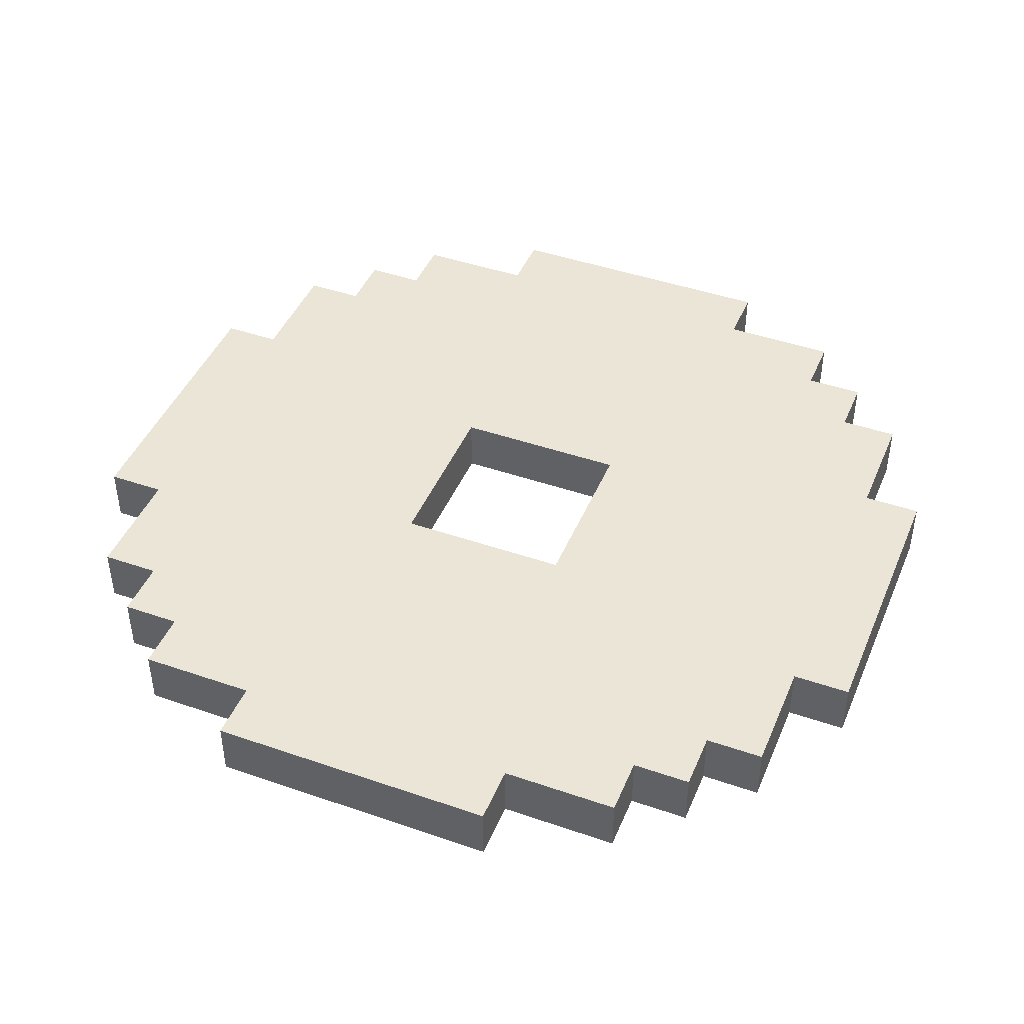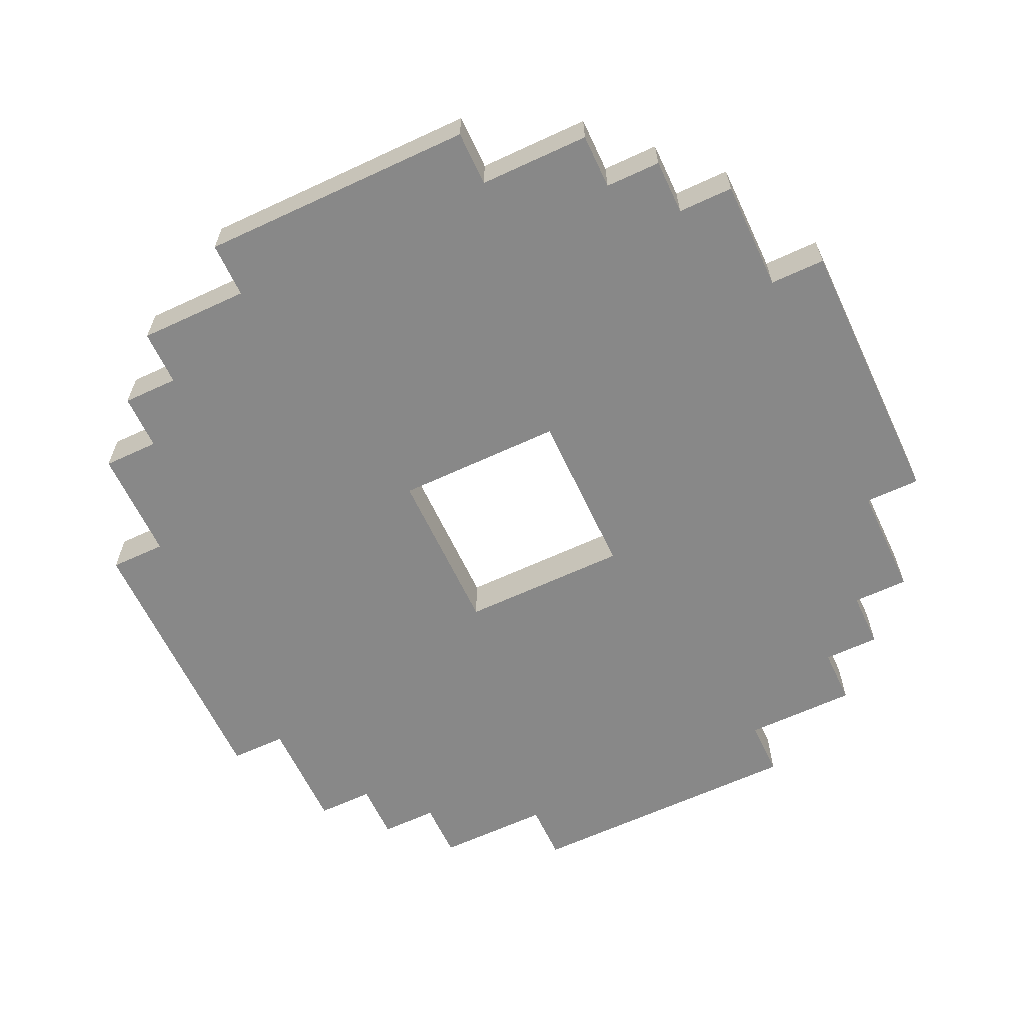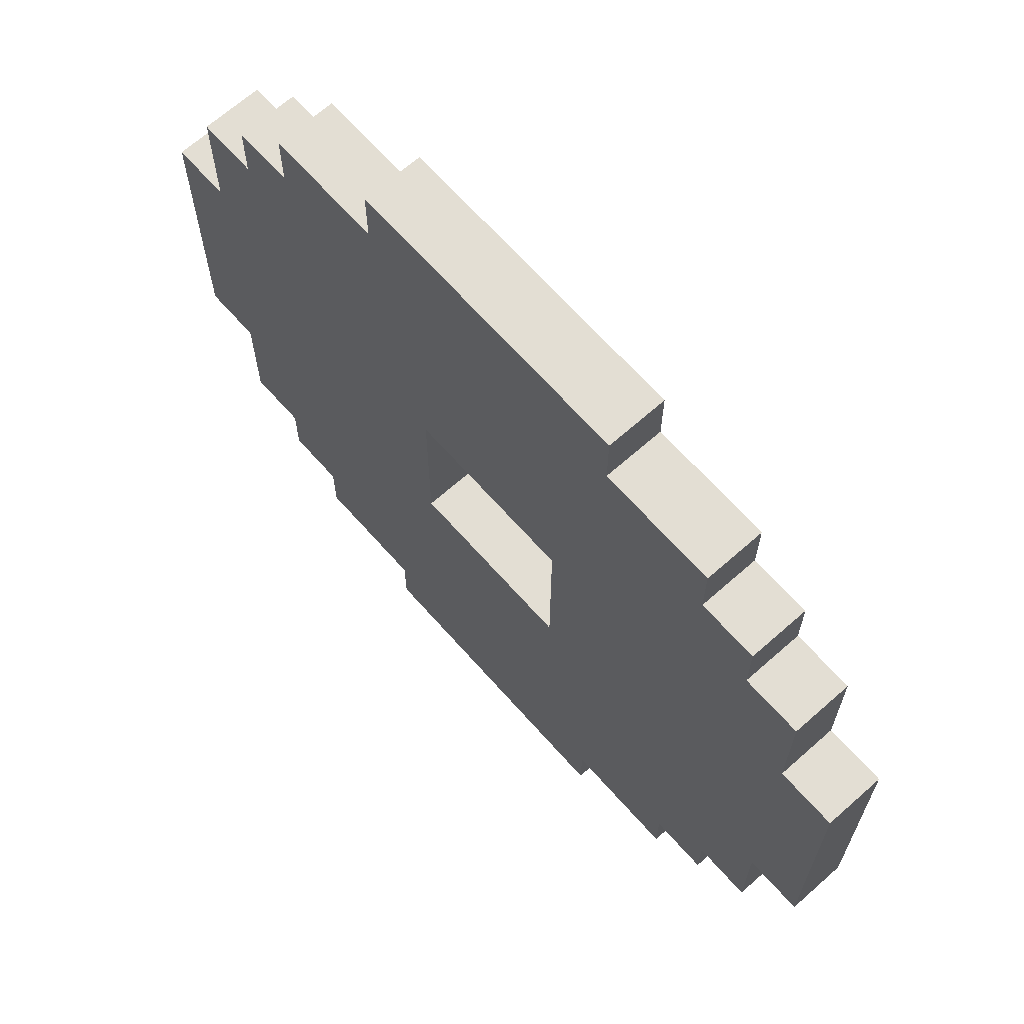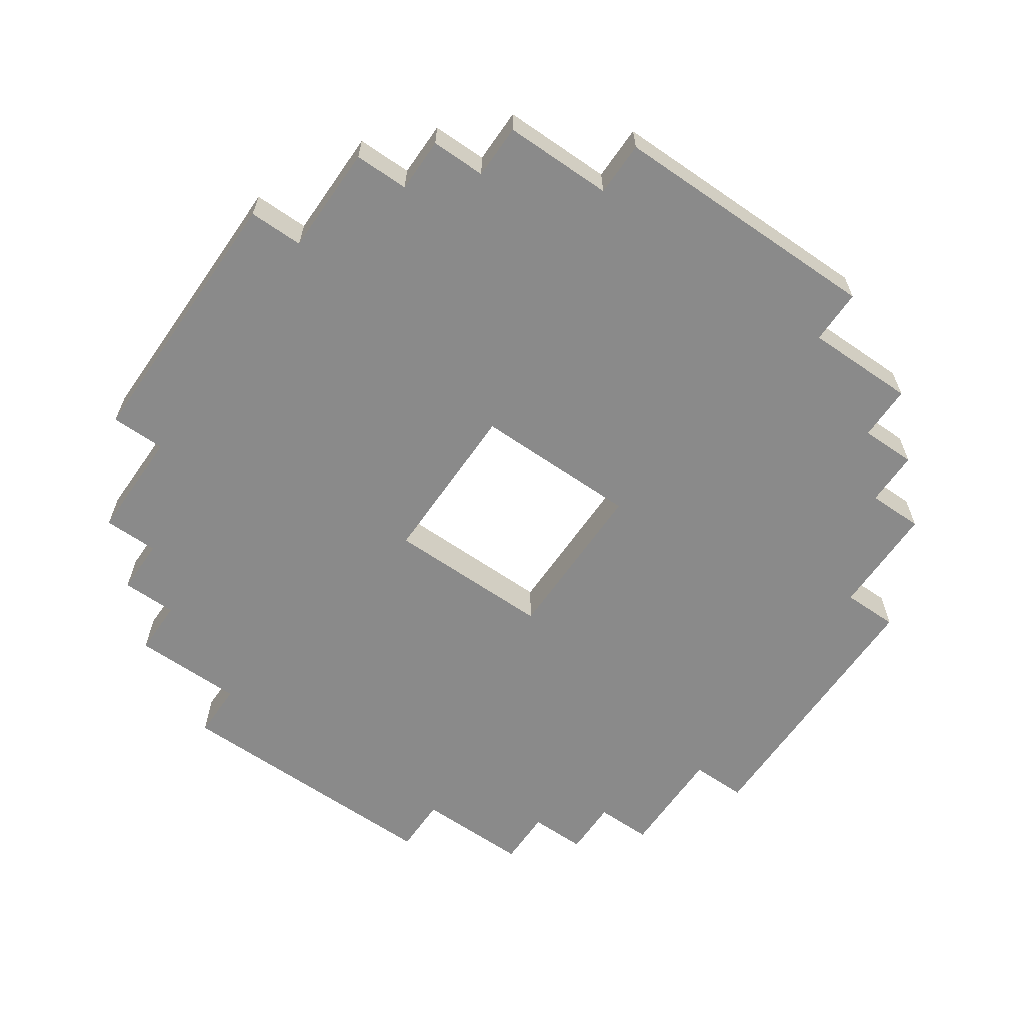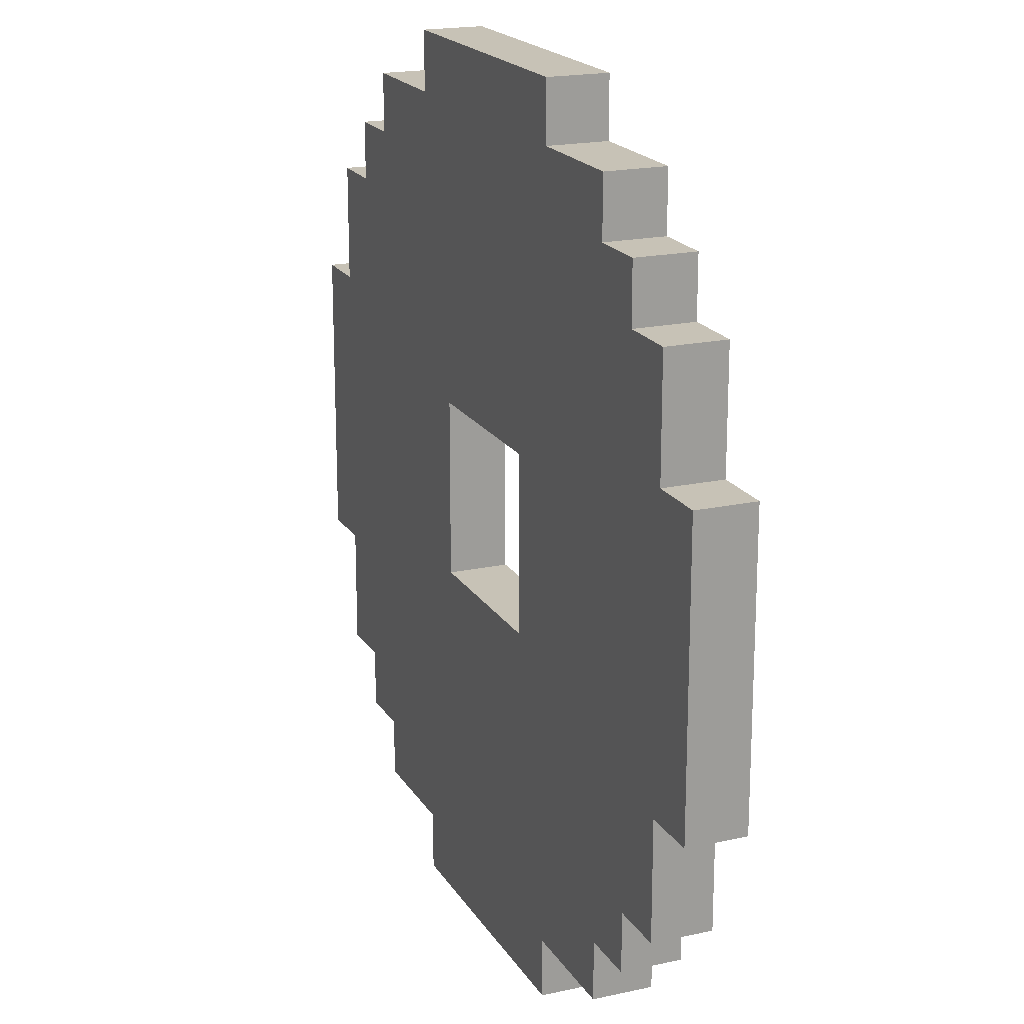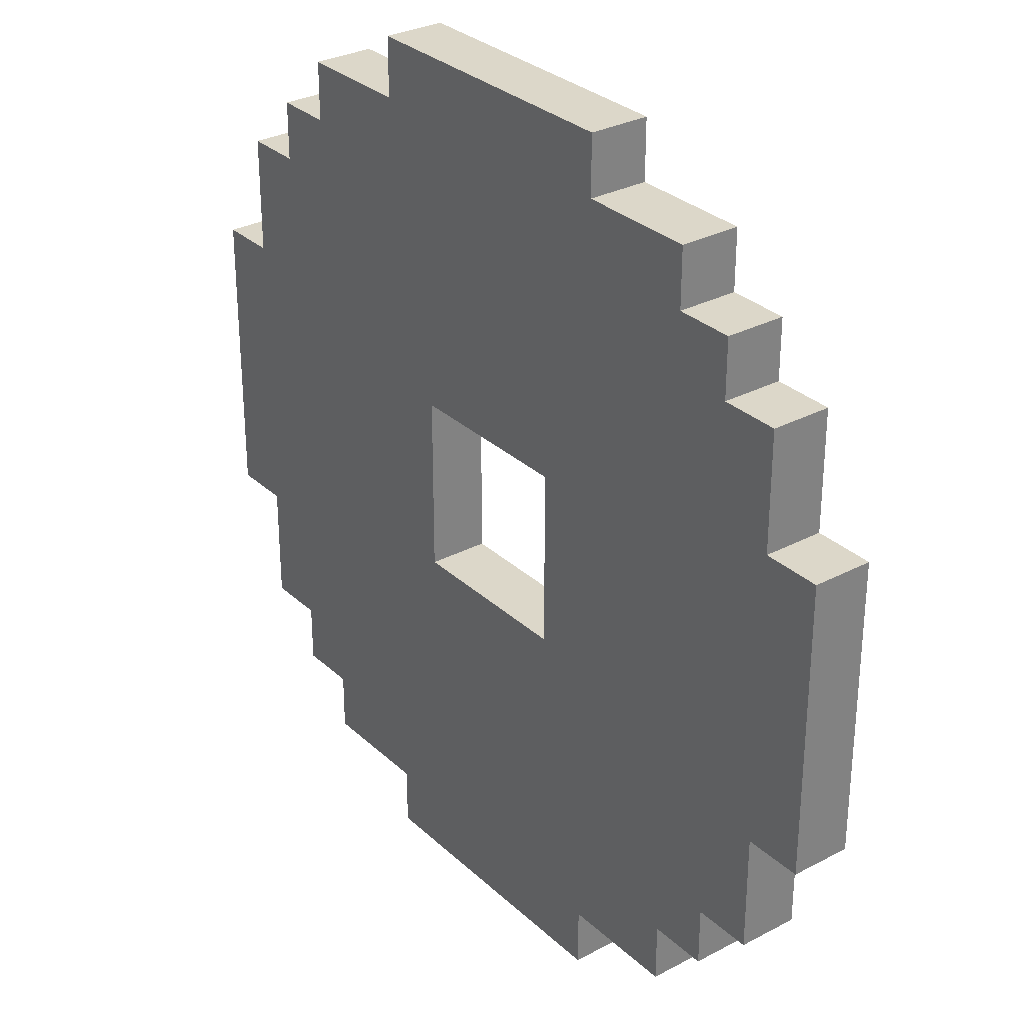
<metadata>
{"format":"obj","ext":"obj","renderer":"f3d","projection":"perspective","resolution":1024,"background":"white","views":[{"elev":44.3,"azim":22.0,"up":"+Z"},{"elev":-62.8,"azim":25.2,"up":"+Z"},{"elev":67.2,"azim":-131.6,"up":"+Y"},{"elev":-63.4,"azim":145.2,"up":"+Z"},{"elev":19.2,"azim":67.5,"up":"+Y"},{"elev":30.3,"azim":52.6,"up":"+Y"}]}
</metadata>
<code>
g CompactDisk
v -7.5 5 0.5
v -7.5 5 -0.5
v -7.5 10 0.5
v -7.5 10 -0.5
v -6.5 3 0.5
v -6.5 3 -0.5
v -6.5 5 0.5
v -6.5 5 -0.5
v -6.5 10 0.5
v -6.5 10 -0.5
v -6.5 12 0.5
v -6.5 12 -0.5
v -5.5 2 0.5
v -5.5 2 -0.5
v -5.5 3 0.5
v -5.5 3 -0.5
v -5.5 12 0.5
v -5.5 12 -0.5
v -5.5 13 0.5
v -5.5 13 -0.5
v -4.5 1 0.5
v -4.5 1 -0.5
v -4.5 2 0.5
v -4.5 2 -0.5
v -4.5 13 0.5
v -4.5 13 -0.5
v -4.5 14 0.5
v -4.5 14 -0.5
v -2.5 0 0.5
v -2.5 0 -0.5
v -2.5 1 0.5
v -2.5 1 -0.5
v -2.5 14 0.5
v -2.5 14 -0.5
v -2.5 15 0.5
v -2.5 15 -0.5
v 1.5 6 0.5
v 1.5 6 -0.5
v 1.5 9 0.5
v 1.5 9 -0.5
v -1.5 6 0.5
v -1.5 6 -0.5
v -1.5 9 0.5
v -1.5 9 -0.5
v 2.5 0 0.5
v 2.5 0 -0.5
v 2.5 1 0.5
v 2.5 1 -0.5
v 2.5 14 0.5
v 2.5 14 -0.5
v 2.5 15 0.5
v 2.5 15 -0.5
v 4.5 1 0.5
v 4.5 1 -0.5
v 4.5 2 0.5
v 4.5 2 -0.5
v 4.5 13 0.5
v 4.5 13 -0.5
v 4.5 14 0.5
v 4.5 14 -0.5
v 5.5 2 0.5
v 5.5 2 -0.5
v 5.5 3 0.5
v 5.5 3 -0.5
v 5.5 12 0.5
v 5.5 12 -0.5
v 5.5 13 0.5
v 5.5 13 -0.5
v 6.5 3 0.5
v 6.5 3 -0.5
v 6.5 5 0.5
v 6.5 5 -0.5
v 6.5 10 0.5
v 6.5 10 -0.5
v 6.5 12 0.5
v 6.5 12 -0.5
v 7.5 5 0.5
v 7.5 5 -0.5
v 7.5 10 0.5
v 7.5 10 -0.5
v -7.5 5 0.5
v -7.5 10 0.5
v -6.5 3 0.5
v -6.5 5 0.5
v -6.5 10 0.5
v -6.5 12 0.5
v -5.5 2 0.5
v -5.5 3 0.5
v -5.5 12 0.5
v -5.5 13 0.5
v -4.5 1 0.5
v -4.5 2 0.5
v -4.5 13 0.5
v -4.5 14 0.5
v -3.5 1 0.5
v -3.5 2 0.5
v -3.5 4 0.5
v -2.5 0 0.5
v -2.5 1 0.5
v -2.5 2 0.5
v -2.5 4 0.5
v -2.5 5 0.5
v -2.5 10 0.5
v -2.5 14 0.5
v -2.5 15 0.5
v -1.5 0 0.5
v -1.5 1 0.5
v -1.5 2 0.5
v -1.5 4 0.5
v -1.5 5 0.5
v -1.5 6 0.5
v -1.5 9 0.5
v -0.5 1 0.5
v -0.5 2 0.5
v -0.5 4 0.5
v -0.5 5 0.5
v -0.5 10 0.5
v -0.5 11 0.5
v 0.5 2 0.5
v 0.5 4 0.5
v 0.5 5 0.5
v 0.5 10 0.5
v 0.5 11 0.5
v 0.5 13 0.5
v 1.5 4 0.5
v 1.5 5 0.5
v 1.5 6 0.5
v 1.5 9 0.5
v 1.5 10 0.5
v 1.5 11 0.5
v 1.5 13 0.5
v 1.5 14 0.5
v 2.5 0 0.5
v 2.5 1 0.5
v 2.5 5 0.5
v 2.5 10 0.5
v 2.5 11 0.5
v 2.5 13 0.5
v 2.5 14 0.5
v 2.5 15 0.5
v 3.5 10 0.5
v 3.5 11 0.5
v 3.5 12 0.5
v 3.5 13 0.5
v 3.5 14 0.5
v 4.5 1 0.5
v 4.5 2 0.5
v 4.5 11 0.5
v 4.5 12 0.5
v 4.5 13 0.5
v 4.5 14 0.5
v 5.5 2 0.5
v 5.5 3 0.5
v 5.5 12 0.5
v 5.5 13 0.5
v 6.5 3 0.5
v 6.5 5 0.5
v 6.5 10 0.5
v 6.5 12 0.5
v 7.5 5 0.5
v 7.5 10 0.5
v -7.5 5 -0.5
v -7.5 10 -0.5
v -6.5 3 -0.5
v -6.5 5 -0.5
v -6.5 10 -0.5
v -6.5 12 -0.5
v -5.5 2 -0.5
v -5.5 3 -0.5
v -5.5 12 -0.5
v -5.5 13 -0.5
v -4.5 1 -0.5
v -4.5 2 -0.5
v -4.5 13 -0.5
v -4.5 14 -0.5
v -3.5 1 -0.5
v -3.5 2 -0.5
v -3.5 4 -0.5
v -2.5 0 -0.5
v -2.5 1 -0.5
v -2.5 2 -0.5
v -2.5 4 -0.5
v -2.5 5 -0.5
v -2.5 10 -0.5
v -2.5 14 -0.5
v -2.5 15 -0.5
v -1.5 0 -0.5
v -1.5 1 -0.5
v -1.5 2 -0.5
v -1.5 4 -0.5
v -1.5 5 -0.5
v -1.5 6 -0.5
v -1.5 9 -0.5
v -0.5 1 -0.5
v -0.5 2 -0.5
v -0.5 4 -0.5
v -0.5 5 -0.5
v -0.5 10 -0.5
v -0.5 11 -0.5
v 0.5 2 -0.5
v 0.5 4 -0.5
v 0.5 5 -0.5
v 0.5 10 -0.5
v 0.5 11 -0.5
v 0.5 13 -0.5
v 1.5 4 -0.5
v 1.5 5 -0.5
v 1.5 6 -0.5
v 1.5 9 -0.5
v 1.5 10 -0.5
v 1.5 11 -0.5
v 1.5 13 -0.5
v 1.5 14 -0.5
v 2.5 0 -0.5
v 2.5 1 -0.5
v 2.5 5 -0.5
v 2.5 10 -0.5
v 2.5 11 -0.5
v 2.5 13 -0.5
v 2.5 14 -0.5
v 2.5 15 -0.5
v 3.5 10 -0.5
v 3.5 11 -0.5
v 3.5 12 -0.5
v 3.5 13 -0.5
v 3.5 14 -0.5
v 4.5 1 -0.5
v 4.5 2 -0.5
v 4.5 11 -0.5
v 4.5 12 -0.5
v 4.5 13 -0.5
v 4.5 14 -0.5
v 5.5 2 -0.5
v 5.5 3 -0.5
v 5.5 12 -0.5
v 5.5 13 -0.5
v 6.5 3 -0.5
v 6.5 5 -0.5
v 6.5 10 -0.5
v 6.5 12 -0.5
v 7.5 5 -0.5
v 7.5 10 -0.5
v -2.5 0 0.5
v -1.5 0 0.5
v 2.5 0 0.5
v -2.5 0 -0.5
v -1.5 0 -0.5
v 2.5 0 -0.5
v -4.5 1 0.5
v -3.5 1 0.5
v -2.5 1 0.5
v 2.5 1 0.5
v 4.5 1 0.5
v -4.5 1 -0.5
v -3.5 1 -0.5
v -2.5 1 -0.5
v 2.5 1 -0.5
v 4.5 1 -0.5
v -5.5 2 0.5
v -4.5 2 0.5
v 4.5 2 0.5
v 5.5 2 0.5
v -5.5 2 -0.5
v -4.5 2 -0.5
v 4.5 2 -0.5
v 5.5 2 -0.5
v -6.5 3 0.5
v -5.5 3 0.5
v 5.5 3 0.5
v 6.5 3 0.5
v -6.5 3 -0.5
v -5.5 3 -0.5
v 5.5 3 -0.5
v 6.5 3 -0.5
v -7.5 5 0.5
v -6.5 5 0.5
v 6.5 5 0.5
v 7.5 5 0.5
v -7.5 5 -0.5
v -6.5 5 -0.5
v 6.5 5 -0.5
v 7.5 5 -0.5
v -1.5 9 0.5
v 1.5 9 0.5
v -1.5 9 -0.5
v 1.5 9 -0.5
v -1.5 6 0.5
v 1.5 6 0.5
v -1.5 6 -0.5
v 1.5 6 -0.5
v -7.5 10 0.5
v -6.5 10 0.5
v 6.5 10 0.5
v 7.5 10 0.5
v -7.5 10 -0.5
v -6.5 10 -0.5
v 6.5 10 -0.5
v 7.5 10 -0.5
v -6.5 12 0.5
v -5.5 12 0.5
v 5.5 12 0.5
v 6.5 12 0.5
v -6.5 12 -0.5
v -5.5 12 -0.5
v 5.5 12 -0.5
v 6.5 12 -0.5
v -5.5 13 0.5
v -4.5 13 0.5
v 4.5 13 0.5
v 5.5 13 0.5
v -5.5 13 -0.5
v -4.5 13 -0.5
v 4.5 13 -0.5
v 5.5 13 -0.5
v -4.5 14 0.5
v -2.5 14 0.5
v 2.5 14 0.5
v 3.5 14 0.5
v 4.5 14 0.5
v -4.5 14 -0.5
v -2.5 14 -0.5
v 2.5 14 -0.5
v 3.5 14 -0.5
v 4.5 14 -0.5
v -2.5 15 0.5
v 2.5 15 0.5
v -2.5 15 -0.5
v 2.5 15 -0.5
f 3 2 1
f 4 2 3
f 7 6 5
f 8 6 7
f 11 10 9
f 12 10 11
f 15 14 13
f 16 14 15
f 19 18 17
f 20 18 19
f 23 22 21
f 24 22 23
f 27 26 25
f 28 26 27
f 31 30 29
f 32 30 31
f 35 34 33
f 36 34 35
f 39 38 37
f 40 38 39
f 41 42 43
f 43 42 44
f 45 46 47
f 47 46 48
f 49 50 51
f 51 50 52
f 53 54 55
f 55 54 56
f 57 58 59
f 59 58 60
f 61 62 63
f 63 62 64
f 65 66 67
f 67 66 68
f 69 70 71
f 71 70 72
f 73 74 75
f 75 74 76
f 77 78 79
f 79 78 80
f 84 82 81
f 85 82 84
f 88 84 83
f 88 86 85
f 88 85 84
f 89 86 88
f 92 88 87
f 92 90 89
f 92 89 88
f 93 90 92
f 95 92 91
f 96 94 93
f 96 92 95
f 96 93 92
f 97 94 96
f 99 96 95
f 100 97 96
f 100 96 99
f 101 94 97
f 101 97 100
f 102 94 101
f 103 94 102
f 104 94 103
f 106 99 98
f 107 100 99
f 107 99 106
f 108 101 100
f 108 100 107
f 109 102 101
f 109 101 108
f 110 103 102
f 110 102 109
f 111 103 110
f 112 103 111
f 113 107 106
f 113 108 107
f 114 109 108
f 114 108 113
f 115 110 109
f 115 109 114
f 116 111 110
f 116 110 115
f 117 105 104
f 117 103 112
f 117 104 103
f 118 105 117
f 119 115 114
f 119 114 113
f 120 116 115
f 120 115 119
f 121 111 116
f 121 116 120
f 122 118 117
f 122 117 112
f 123 105 118
f 123 118 122
f 124 105 123
f 125 120 119
f 125 121 120
f 126 111 121
f 126 121 125
f 127 111 126
f 128 122 112
f 129 123 122
f 129 122 128
f 130 124 123
f 130 123 129
f 131 105 124
f 131 124 130
f 132 105 131
f 133 119 113
f 133 113 106
f 133 125 119
f 133 126 125
f 134 126 133
f 135 127 126
f 135 126 134
f 135 129 128
f 135 128 127
f 136 130 129
f 136 129 135
f 137 131 130
f 137 130 136
f 138 132 131
f 138 131 137
f 139 105 132
f 139 132 138
f 140 105 139
f 141 135 134
f 141 137 136
f 141 136 135
f 142 138 137
f 142 137 141
f 143 138 142
f 144 139 138
f 144 138 143
f 145 139 144
f 146 141 134
f 146 142 141
f 147 142 146
f 148 143 142
f 148 142 147
f 149 145 144
f 149 143 148
f 149 144 143
f 150 145 149
f 151 145 150
f 152 148 147
f 152 149 148
f 153 149 152
f 154 150 149
f 154 149 153
f 155 150 154
f 156 154 153
f 157 154 156
f 158 154 157
f 159 154 158
f 160 158 157
f 161 158 160
f 162 163 165
f 165 163 166
f 164 165 169
f 166 167 169
f 165 166 169
f 169 167 170
f 168 169 173
f 170 171 173
f 169 170 173
f 173 171 174
f 172 173 176
f 174 175 177
f 176 173 177
f 173 174 177
f 177 175 178
f 176 177 180
f 177 178 181
f 180 177 181
f 178 175 182
f 181 178 182
f 182 175 183
f 183 175 184
f 184 175 185
f 179 180 187
f 180 181 188
f 187 180 188
f 181 182 189
f 188 181 189
f 182 183 190
f 189 182 190
f 183 184 191
f 190 183 191
f 191 184 192
f 192 184 193
f 187 188 194
f 188 189 194
f 189 190 195
f 194 189 195
f 190 191 196
f 195 190 196
f 191 192 197
f 196 191 197
f 185 186 198
f 193 184 198
f 184 185 198
f 198 186 199
f 195 196 200
f 194 195 200
f 196 197 201
f 200 196 201
f 197 192 202
f 201 197 202
f 198 199 203
f 193 198 203
f 199 186 204
f 203 199 204
f 204 186 205
f 200 201 206
f 201 202 206
f 202 192 207
f 206 202 207
f 207 192 208
f 193 203 209
f 203 204 210
f 209 203 210
f 204 205 211
f 210 204 211
f 205 186 212
f 211 205 212
f 212 186 213
f 194 200 214
f 187 194 214
f 200 206 214
f 206 207 214
f 214 207 215
f 207 208 216
f 215 207 216
f 209 210 216
f 208 209 216
f 210 211 217
f 216 210 217
f 211 212 218
f 217 211 218
f 212 213 219
f 218 212 219
f 213 186 220
f 219 213 220
f 220 186 221
f 215 216 222
f 217 218 222
f 216 217 222
f 218 219 223
f 222 218 223
f 223 219 224
f 219 220 225
f 224 219 225
f 225 220 226
f 215 222 227
f 222 223 227
f 227 223 228
f 223 224 229
f 228 223 229
f 225 226 230
f 229 224 230
f 224 225 230
f 230 226 231
f 231 226 232
f 228 229 233
f 229 230 233
f 233 230 234
f 230 231 235
f 234 230 235
f 235 231 236
f 234 235 237
f 237 235 238
f 238 235 239
f 239 235 240
f 238 239 241
f 241 239 242
f 246 244 243
f 247 245 244
f 247 244 246
f 248 245 247
f 254 250 249
f 255 251 250
f 255 250 254
f 256 251 255
f 257 253 252
f 258 253 257
f 263 260 259
f 264 260 263
f 265 262 261
f 266 262 265
f 271 268 267
f 272 268 271
f 273 270 269
f 274 270 273
f 279 276 275
f 280 276 279
f 281 278 277
f 282 278 281
f 285 284 283
f 286 284 285
f 287 288 289
f 289 288 290
f 291 292 295
f 295 292 296
f 293 294 297
f 297 294 298
f 299 300 303
f 303 300 304
f 301 302 305
f 305 302 306
f 307 308 311
f 311 308 312
f 309 310 313
f 313 310 314
f 315 316 320
f 320 316 321
f 317 318 322
f 318 319 323
f 322 318 323
f 323 319 324
f 325 326 327
f 327 326 328

</code>
